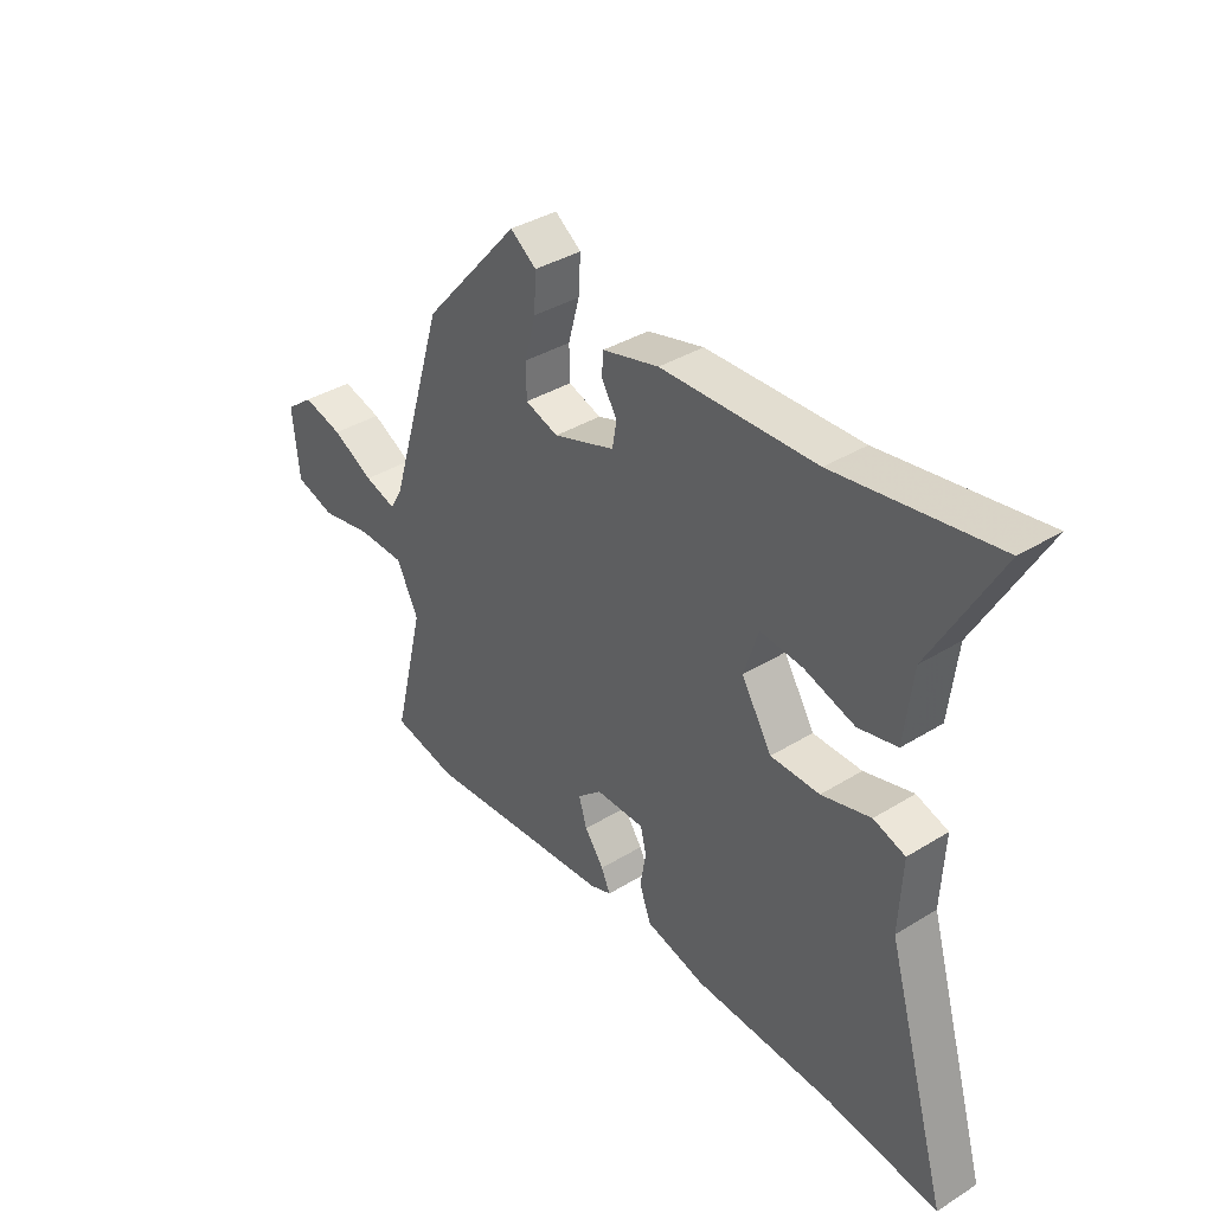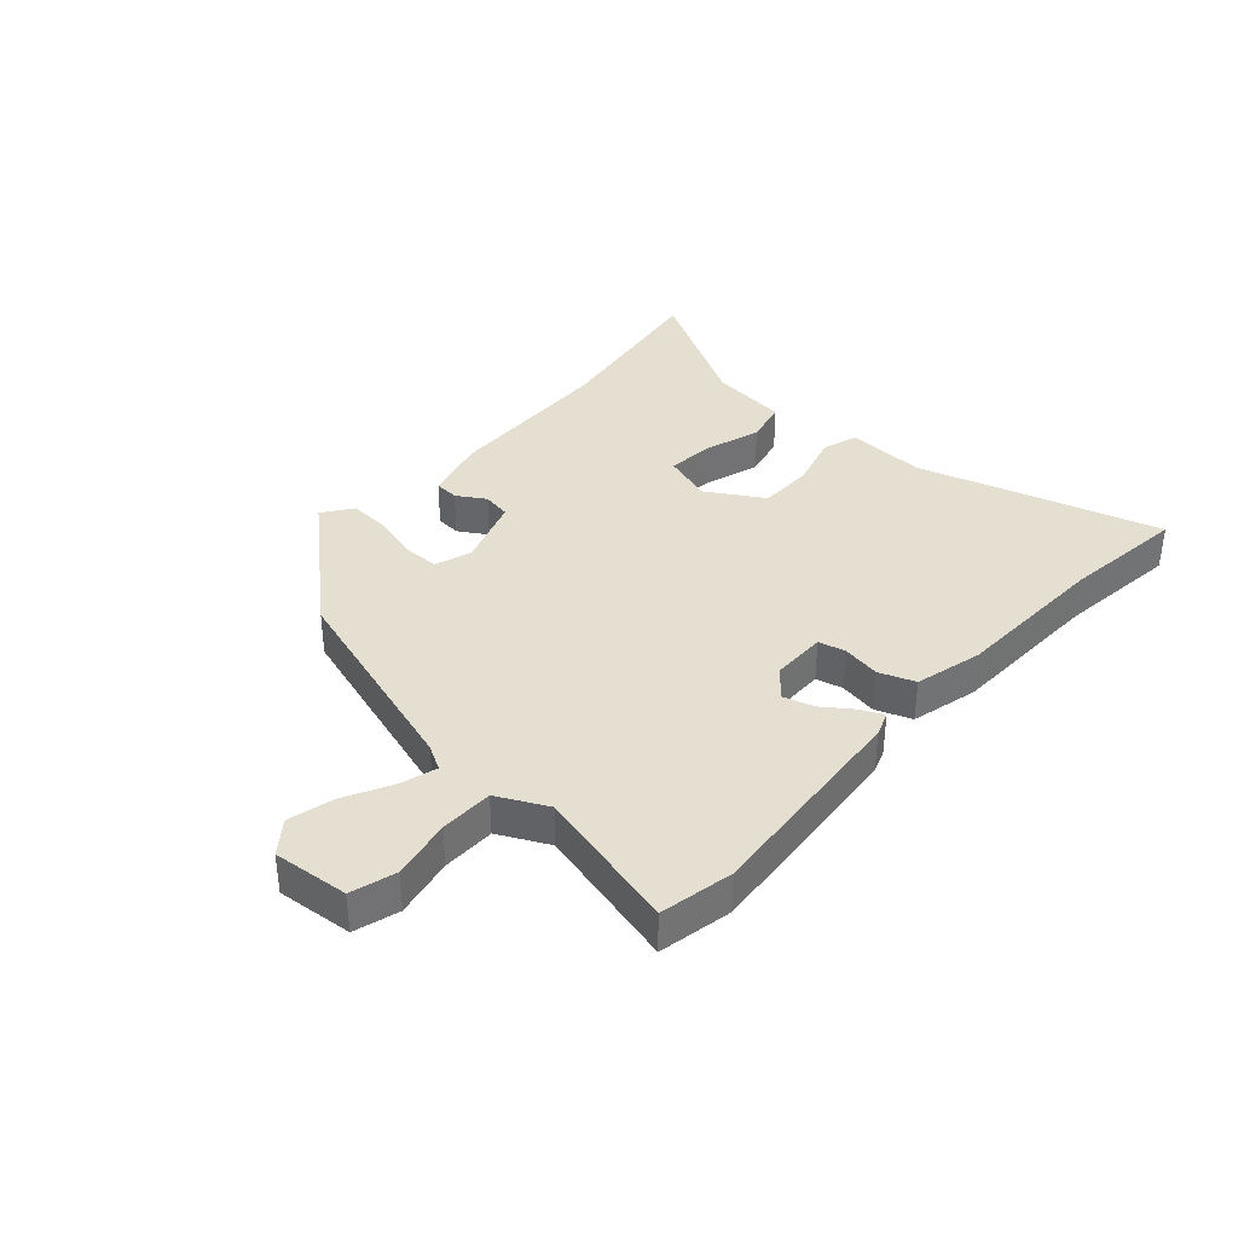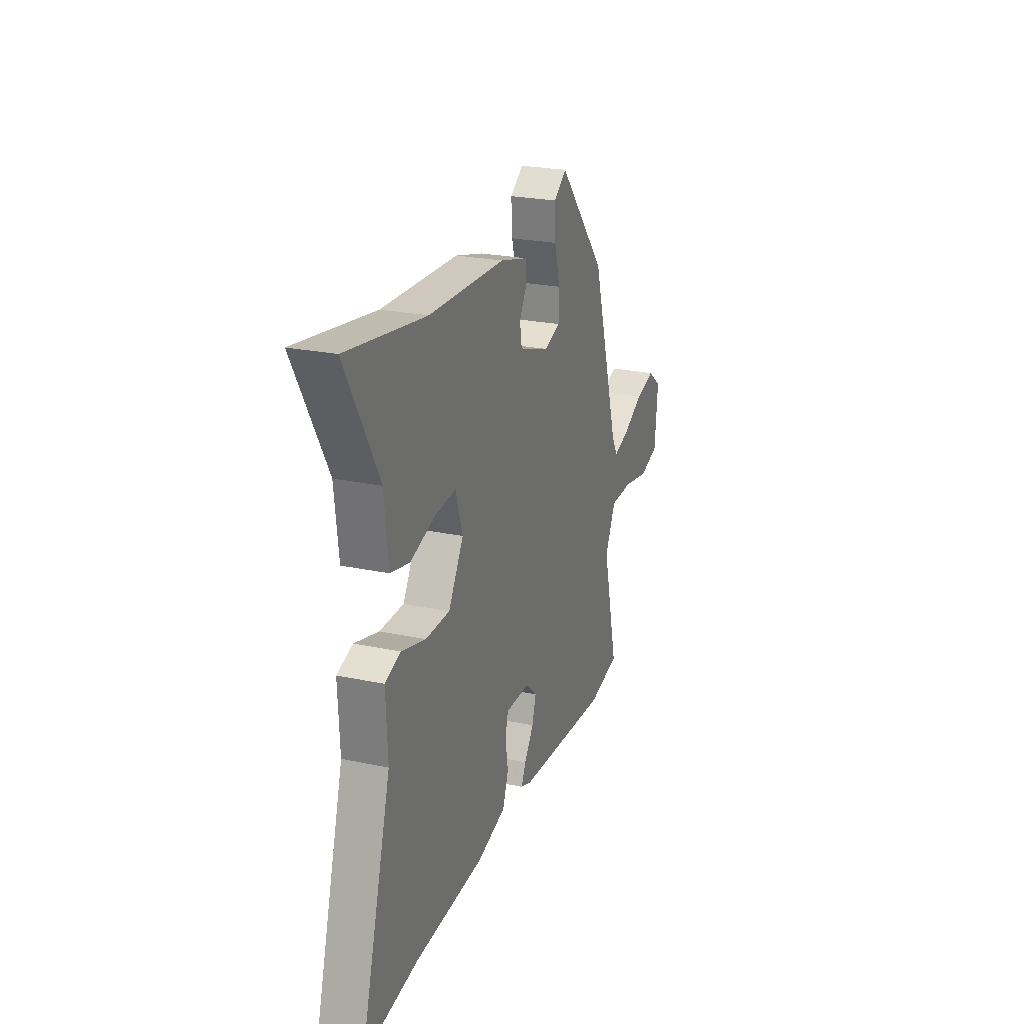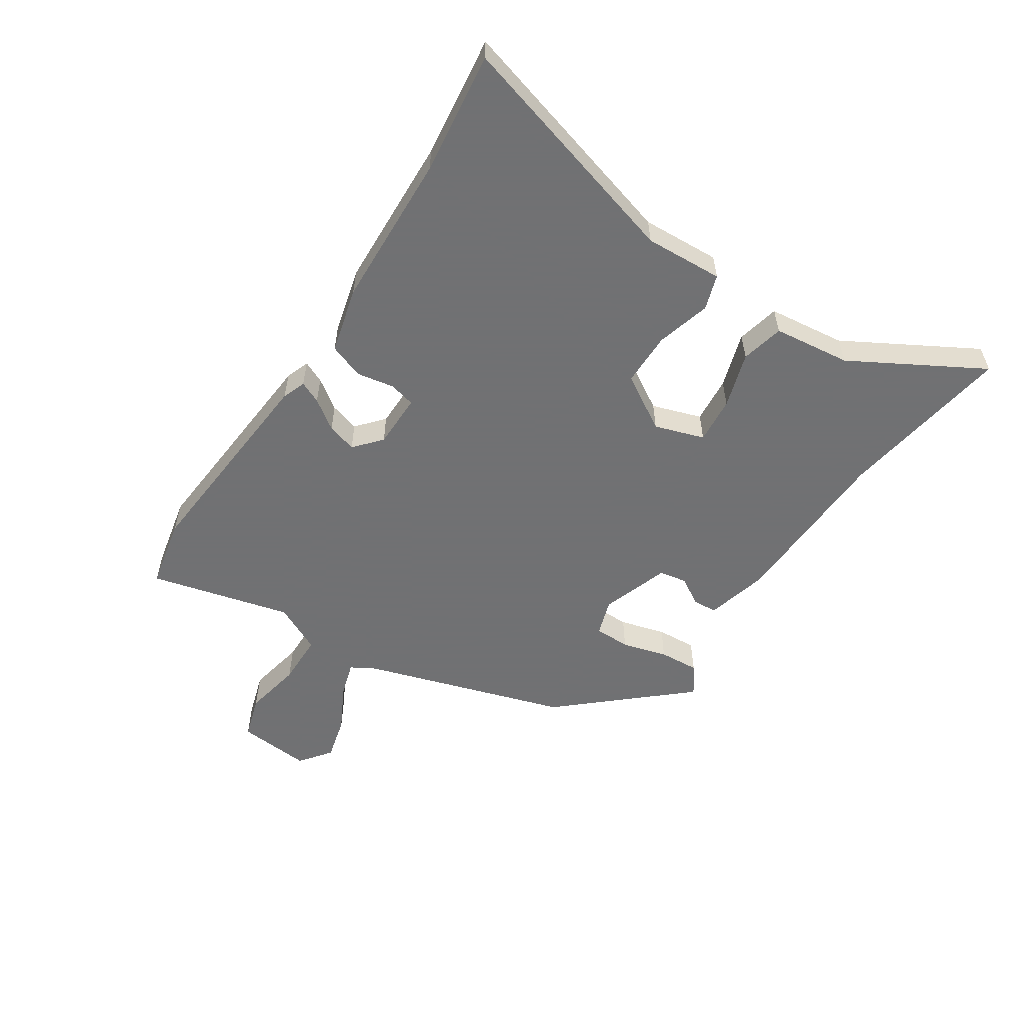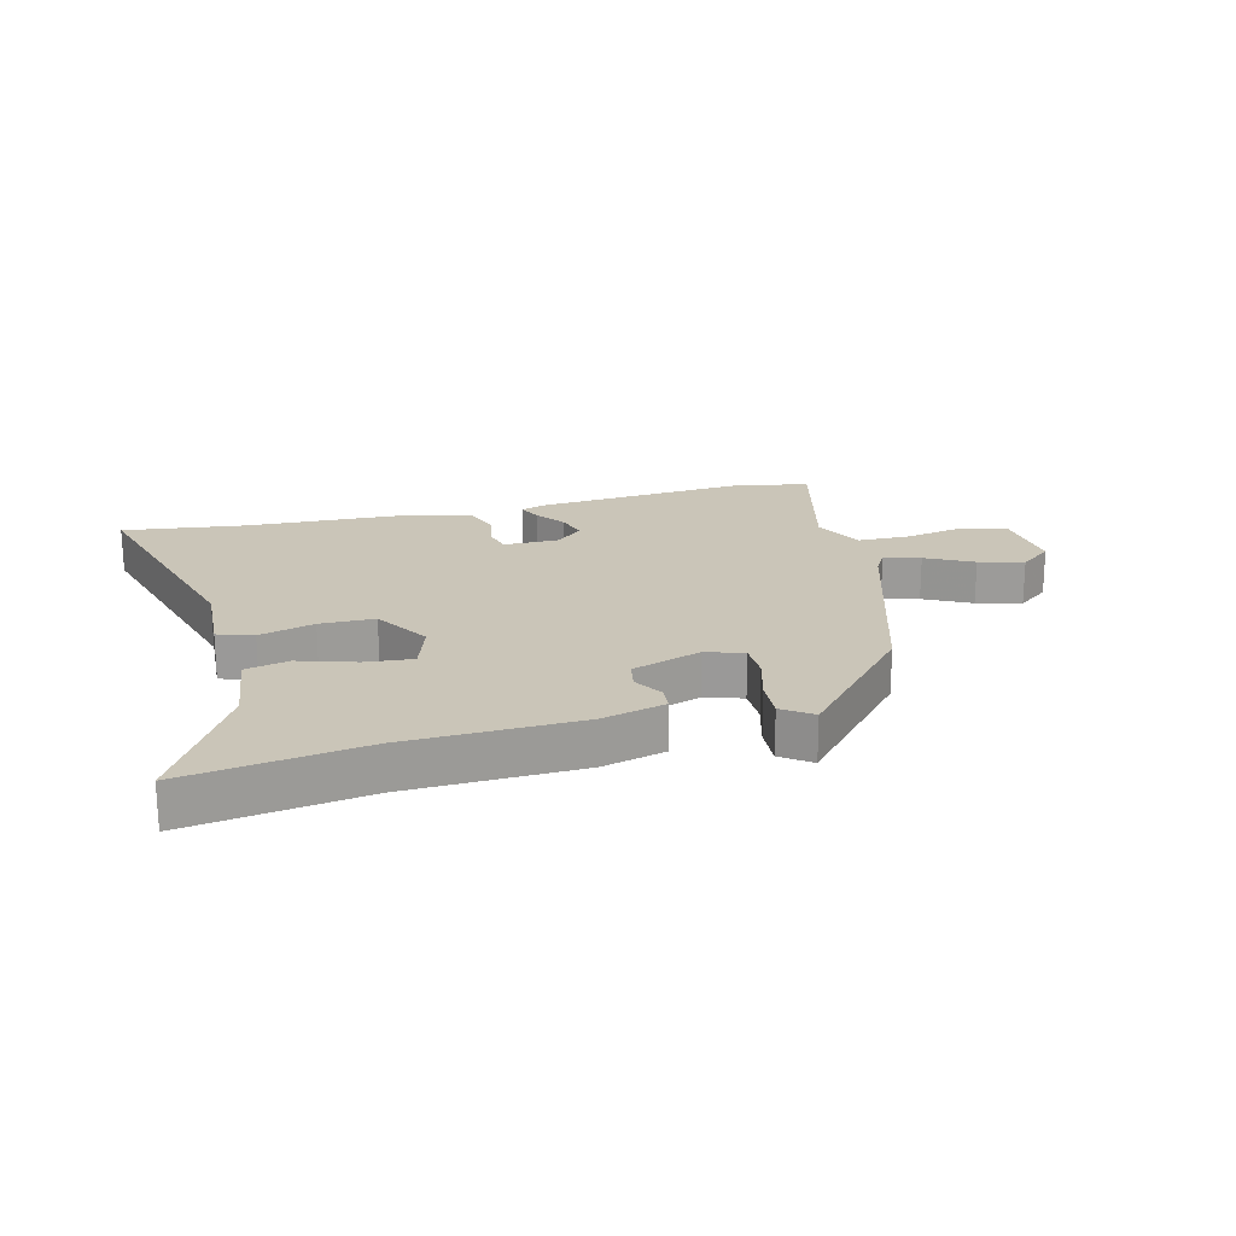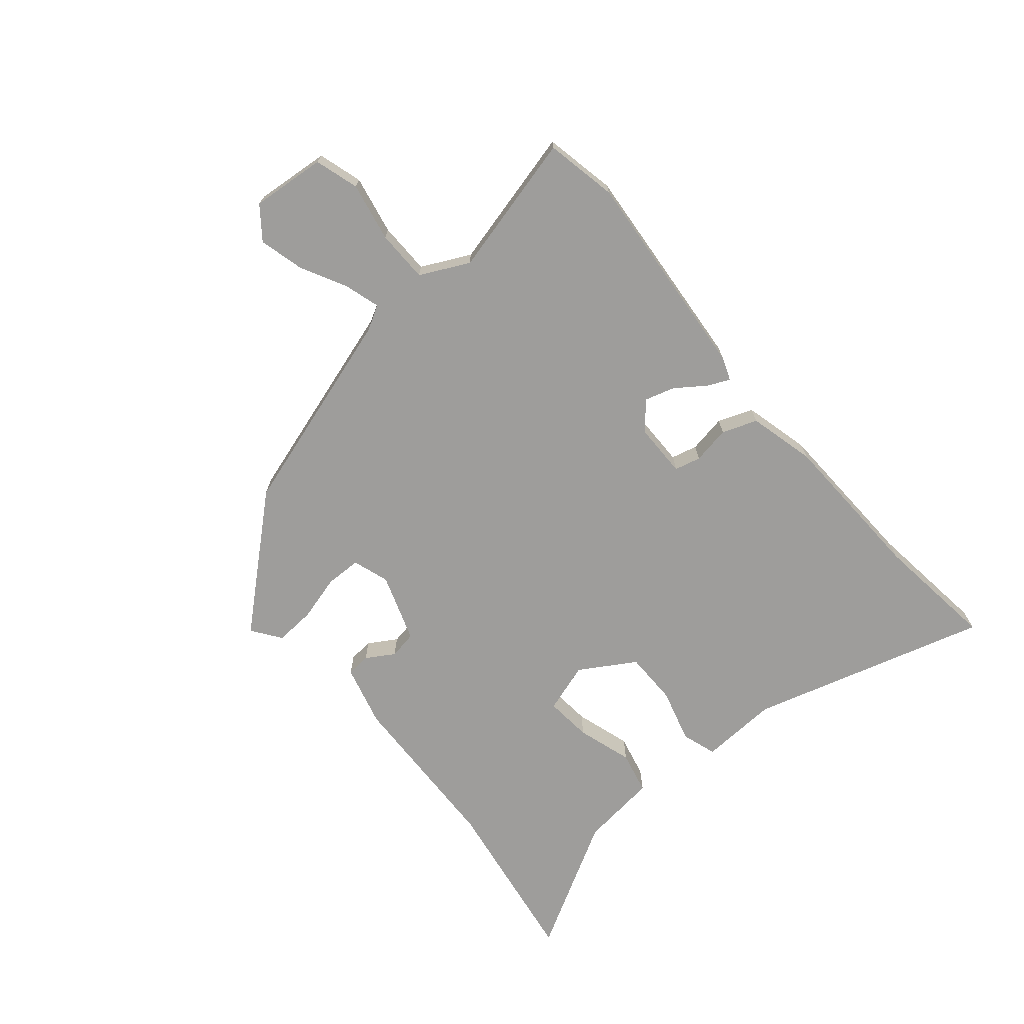
<metadata>
{"format":"obj","ext":"obj","renderer":"f3d","projection":"perspective","resolution":1024,"background":"white","views":[{"elev":37.5,"azim":-128.3,"up":"+Z"},{"elev":36.8,"azim":132.0,"up":"+Y"},{"elev":24.2,"azim":-70.7,"up":"+Z"},{"elev":-55.3,"azim":-122.9,"up":"+Y"},{"elev":20.3,"azim":-14.1,"up":"+Y"},{"elev":-70.5,"azim":130.3,"up":"+Y"}]}
</metadata>
<code>
v -0.625 0.07 0.52
v -0.332 0.07 0.473
v -0.045 0.07 0.462
v 0.06 0.07 0.434
v 0.063 0.07 0.393
v 0.034 0.07 0.346
v 0.042 0.07 0.299
v 0.157 0.07 0.259
v 0.219 0.07 0.279
v 0.22 0.07 0.34
v 0.199 0.07 0.417
v 0.195 0.07 0.485
v 0.244 0.07 0.52
v 0.426 0.07 0.312
v 0.532 0.07 -0.033
v 0.555 0.07 -0.074
v 0.615 0.07 -0.056
v 0.693 0.07 -0.016
v 0.768 0.07 0.003
v 0.821 0.07 -0.038
v 0.809 0.07 -0.163
v 0.735 0.07 -0.185
v 0.636 0.07 -0.165
v 0.548 0.07 -0.166
v 0.507 0.07 -0.248
v 0.566 0.07 -0.487
v 0.445 0.07 -0.511
v 0.087 0.07 -0.479
v 0.047 0.07 -0.464
v 0.064 0.07 -0.427
v 0.1 0.07 -0.377
v 0.115 0.07 -0.327
v 0.07 0.07 -0.287
v -0.022 0.07 -0.286
v -0.033 0.07 -0.33
v -0.022 0.07 -0.394
v -0.044 0.07 -0.453
v -0.156 0.07 -0.481
v -0.418 0.07 -0.49
v -0.624 0.07 -0.515
v -0.507 0.07 -0.115
v -0.513 0.07 0.017
v -0.454 0.07 0.036
v -0.363 0.07 0.01
v -0.272 0.07 0.01
v -0.215 0.07 0.103
v -0.242 0.07 0.187
v -0.321 0.07 0.18
v -0.415 0.07 0.151
v -0.487 0.07 0.168
v -0.502 0.07 0.299
v -0.625 0 0.52
v -0.332 0 0.473
v -0.045 0 0.462
v 0.06 0 0.434
v 0.063 0 0.393
v 0.034 0 0.346
v 0.042 0 0.299
v 0.157 0 0.259
v 0.219 0 0.279
v 0.22 0 0.34
v 0.199 0 0.417
v 0.195 0 0.485
v 0.244 0 0.52
v 0.426 0 0.312
v 0.532 0 -0.033
v 0.555 0 -0.074
v 0.615 0 -0.056
v 0.693 0 -0.016
v 0.768 0 0.003
v 0.821 0 -0.038
v 0.809 0 -0.163
v 0.735 0 -0.185
v 0.636 0 -0.165
v 0.548 0 -0.166
v 0.507 0 -0.248
v 0.566 0 -0.487
v 0.445 0 -0.511
v 0.087 0 -0.479
v 0.047 0 -0.464
v 0.064 0 -0.427
v 0.1 0 -0.377
v 0.115 0 -0.327
v 0.07 0 -0.287
v -0.022 0 -0.286
v -0.033 0 -0.33
v -0.022 0 -0.394
v -0.044 0 -0.453
v -0.156 0 -0.481
v -0.418 0 -0.49
v -0.624 0 -0.515
v -0.507 0 -0.115
v -0.513 0 0.017
v -0.454 0 0.036
v -0.363 0 0.01
v -0.272 0 0.01
v -0.215 0 0.103
v -0.242 0 0.187
v -0.321 0 0.18
v -0.415 0 0.151
v -0.487 0 0.168
v -0.502 0 0.299
f 48 49 50 51
f 47 48 51 1
f 41 42 43 44
f 39 40 41 44
f 39 44 45
f 38 39 45 46
f 35 36 37 38
f 34 35 38 46
f 28 29 30 31
f 28 31 32
f 25 26 27 28
f 24 25 28 32
f 20 21 22 23
f 20 23 24
f 17 18 19 20
f 16 17 20 24
f 15 16 24 32
f 10 11 12 13
f 9 10 13 14
f 8 9 14 15
f 3 4 5 6
f 2 3 6 7
f 47 1 2 7
f 33 34 46 47
f 15 32 33 47
f 7 8 15 47
f 102 101 100 99
f 52 102 99 98
f 95 94 93 92
f 95 92 91 90
f 96 95 90
f 97 96 90 89
f 89 88 87 86
f 97 89 86 85
f 82 81 80 79
f 83 82 79
f 79 78 77 76
f 83 79 76 75
f 74 73 72 71
f 75 74 71
f 71 70 69 68
f 75 71 68 67
f 83 75 67 66
f 64 63 62 61
f 65 64 61 60
f 66 65 60 59
f 57 56 55 54
f 58 57 54 53
f 58 53 52 98
f 98 97 85 84
f 98 84 83 66
f 98 66 59 58
f 1 52 53 2
f 2 53 54 3
f 3 54 55 4
f 4 55 56 5
f 5 56 57 6
f 6 57 58 7
f 7 58 59 8
f 8 59 60 9
f 9 60 61 10
f 10 61 62 11
f 11 62 63 12
f 12 63 64 13
f 13 64 65 14
f 14 65 66 15
f 15 66 67 16
f 16 67 68 17
f 17 68 69 18
f 18 69 70 19
f 19 70 71 20
f 20 71 72 21
f 21 72 73 22
f 22 73 74 23
f 23 74 75 24
f 24 75 76 25
f 25 76 77 26
f 26 77 78 27
f 27 78 79 28
f 28 79 80 29
f 29 80 81 30
f 30 81 82 31
f 31 82 83 32
f 32 83 84 33
f 33 84 85 34
f 34 85 86 35
f 35 86 87 36
f 36 87 88 37
f 37 88 89 38
f 38 89 90 39
f 39 90 91 40
f 40 91 92 41
f 41 92 93 42
f 42 93 94 43
f 43 94 95 44
f 44 95 96 45
f 45 96 97 46
f 46 97 98 47
f 47 98 99 48
f 48 99 100 49
f 49 100 101 50
f 50 101 102 51
f 51 102 52 1

</code>
